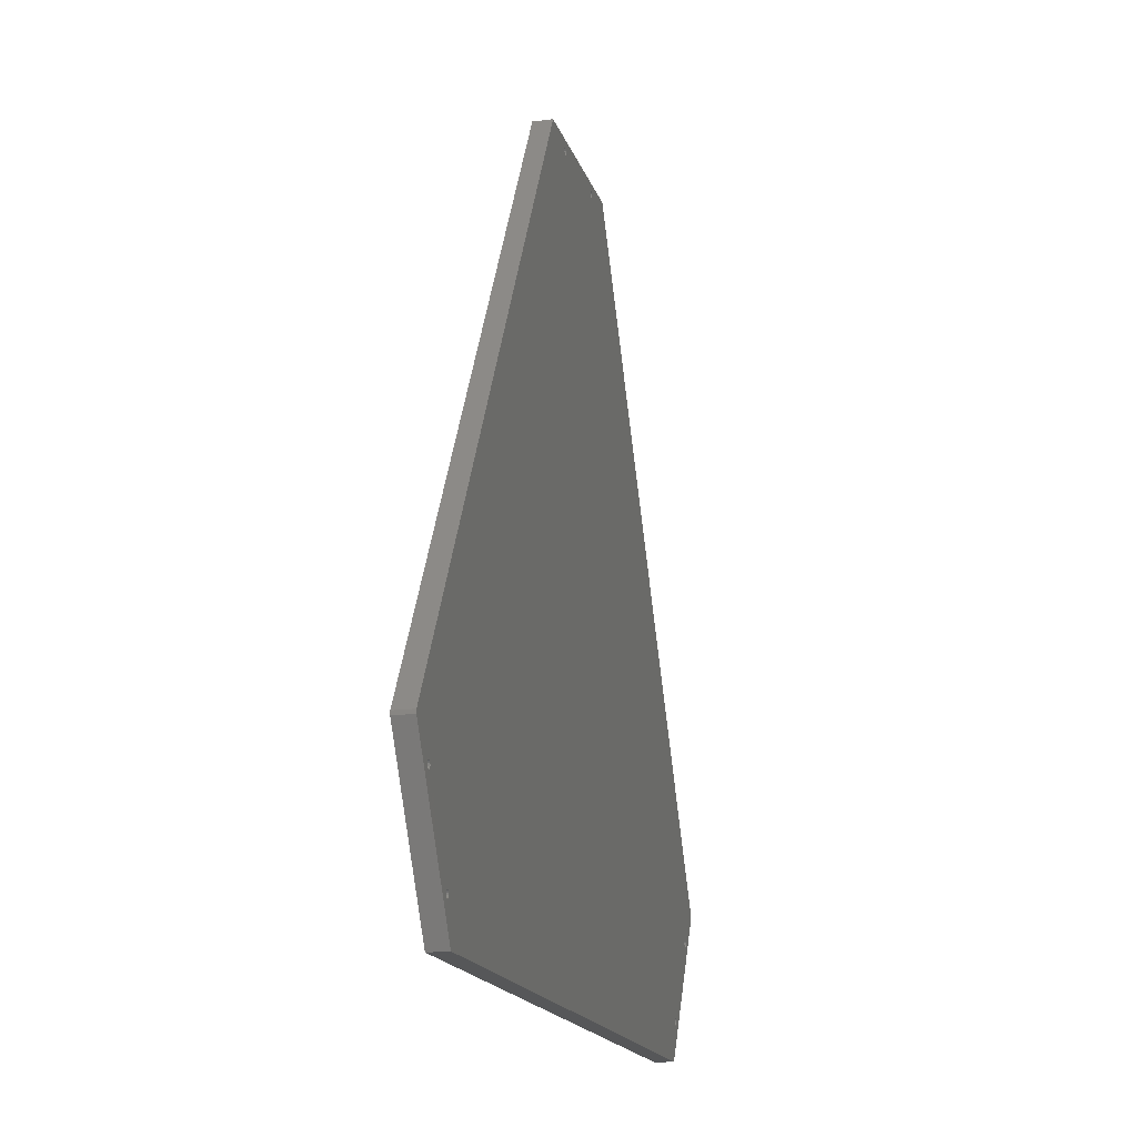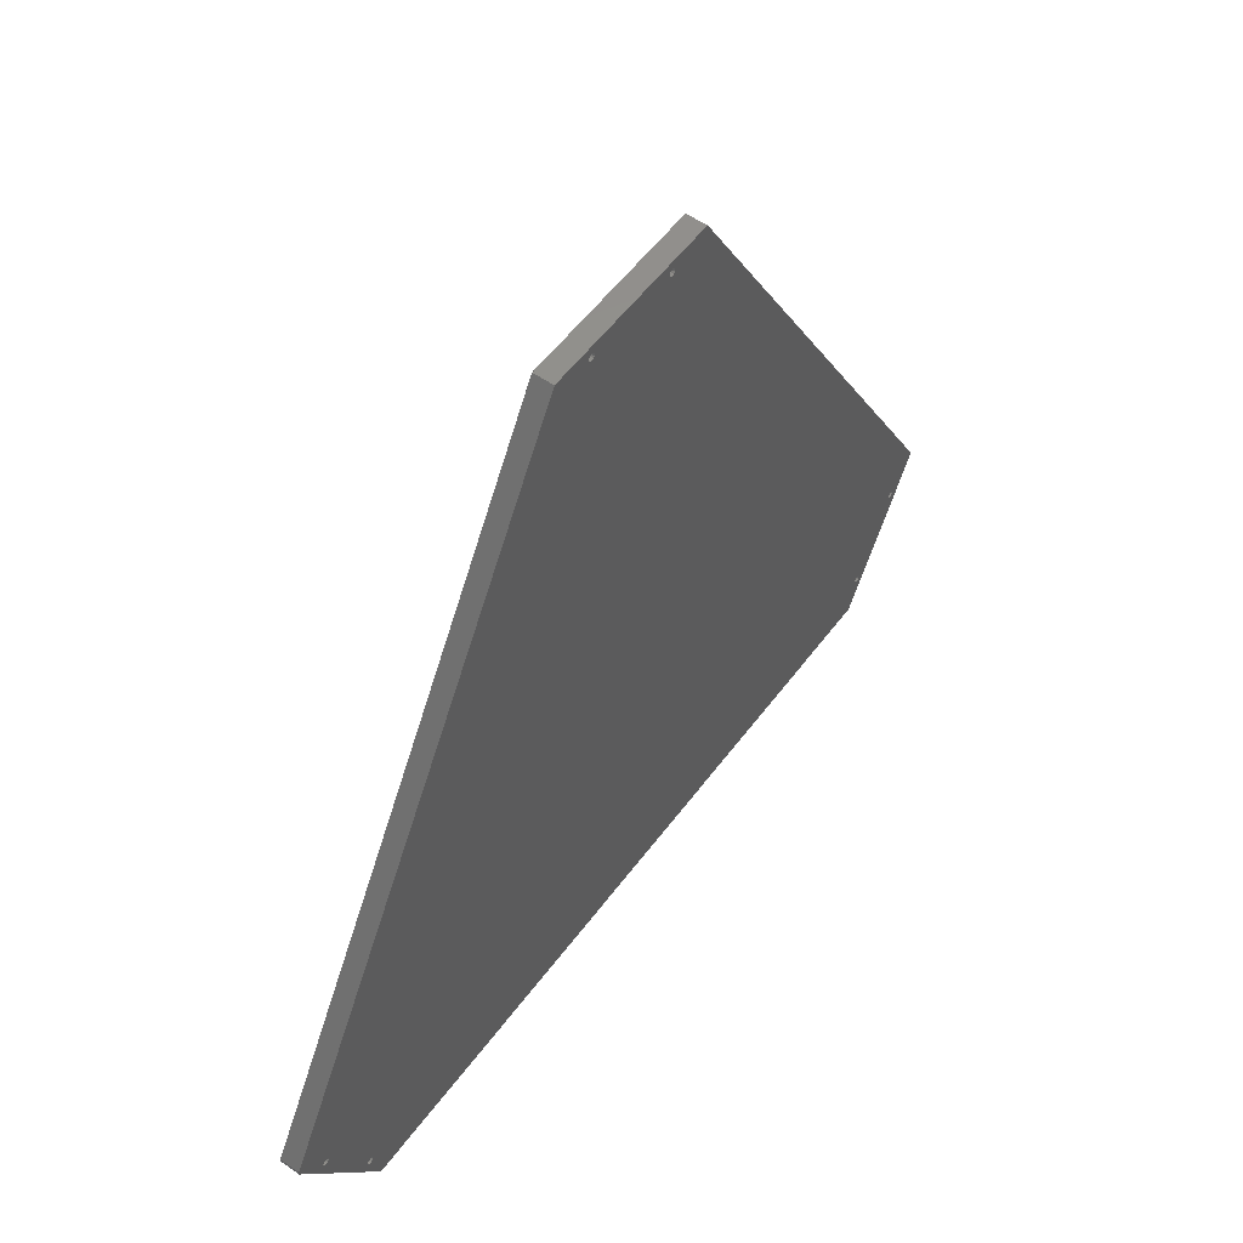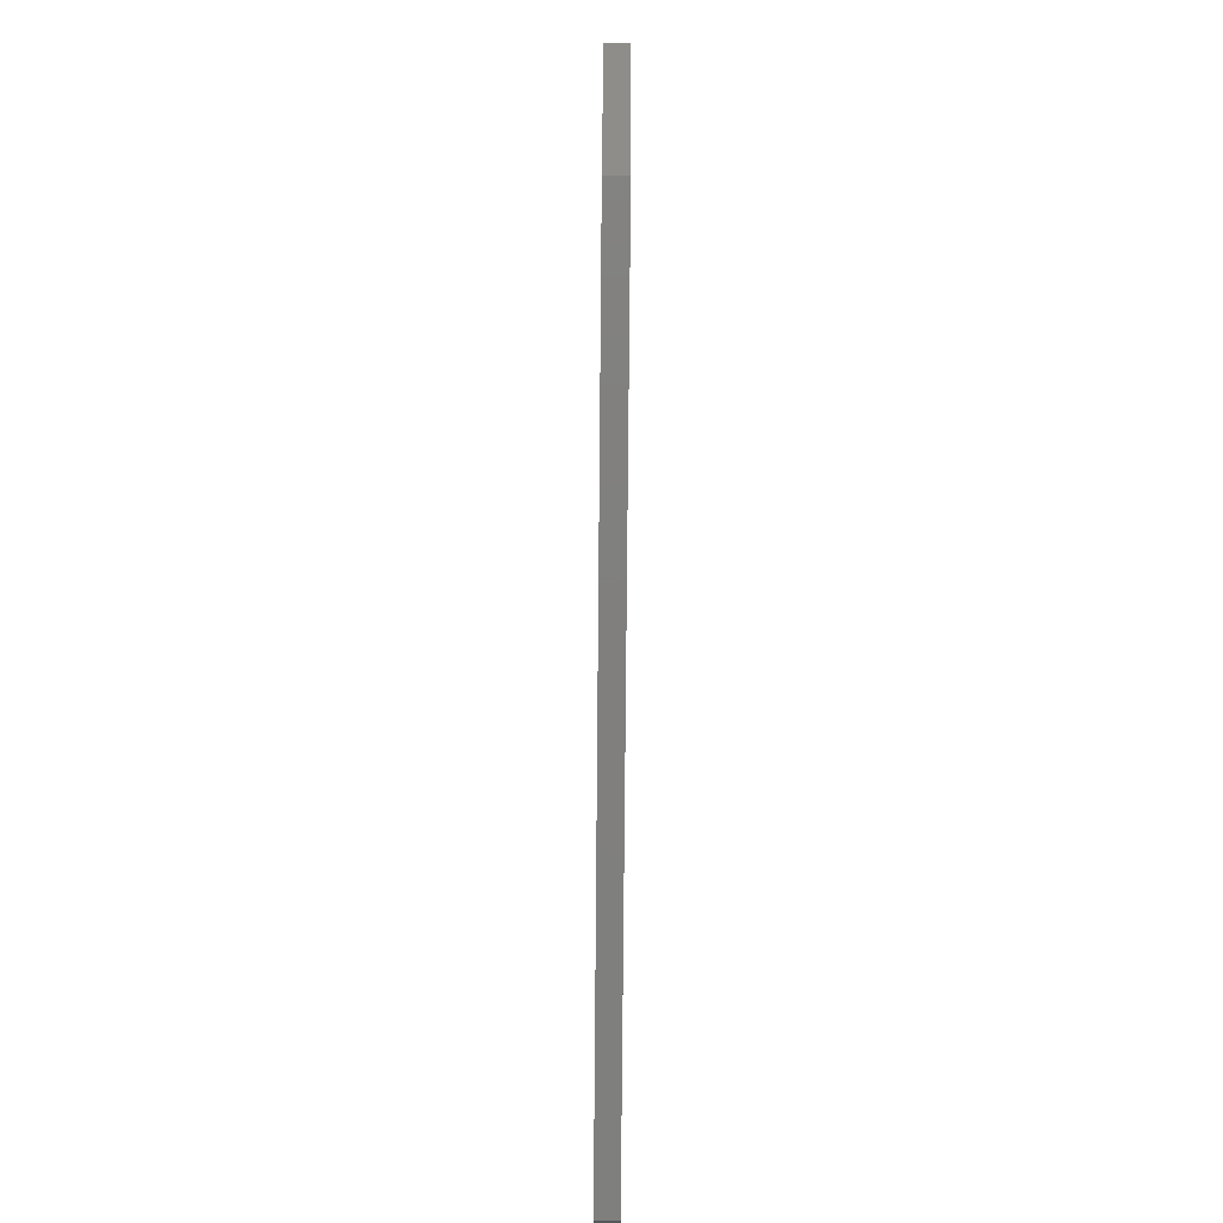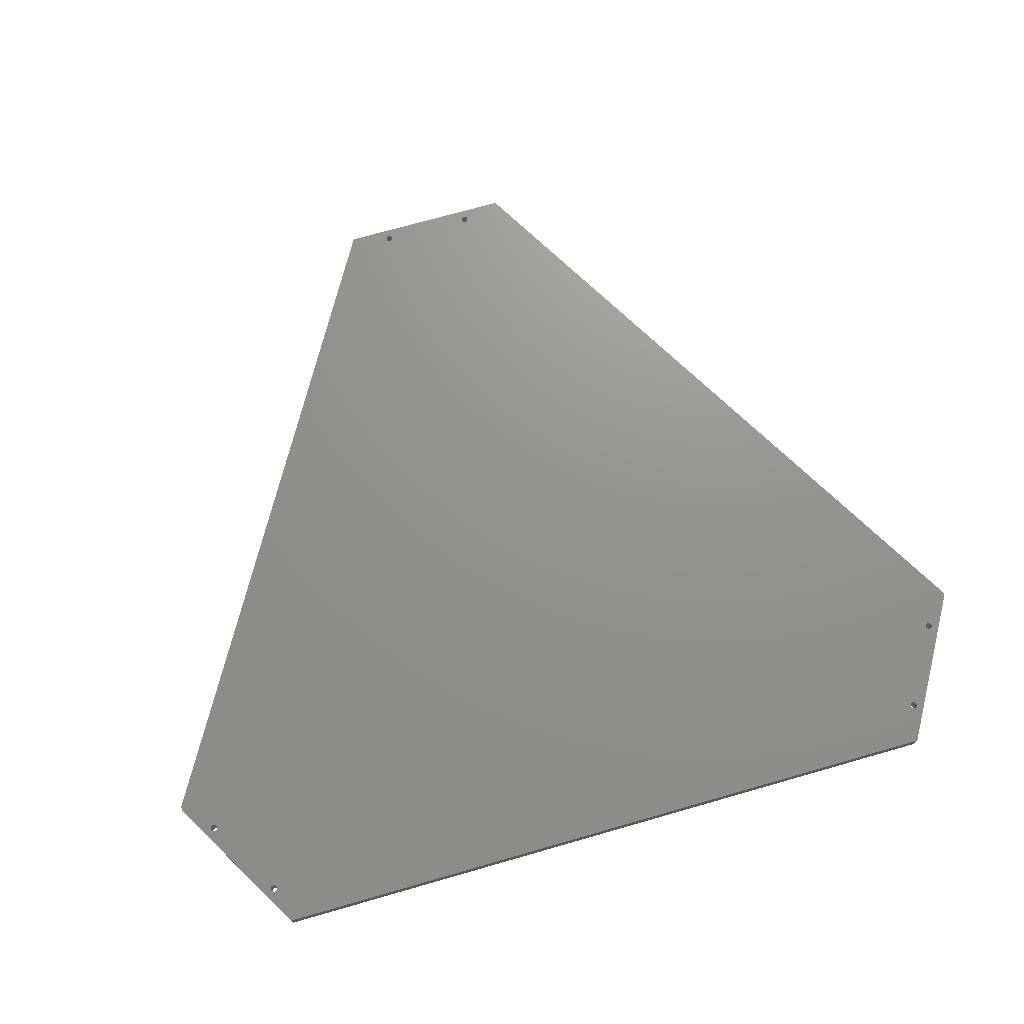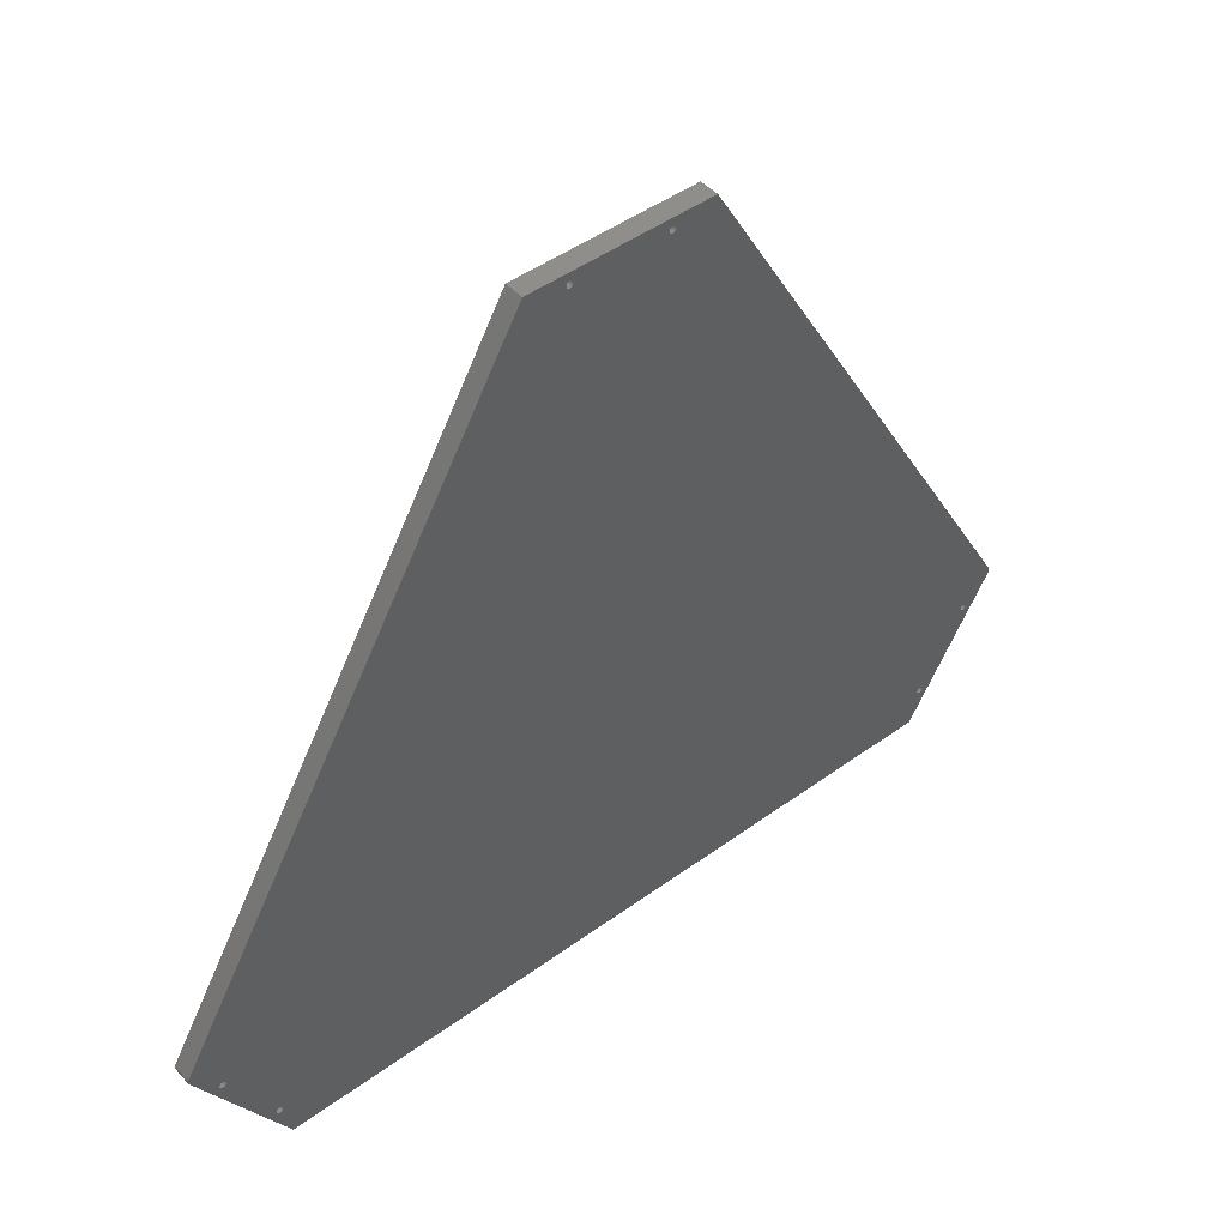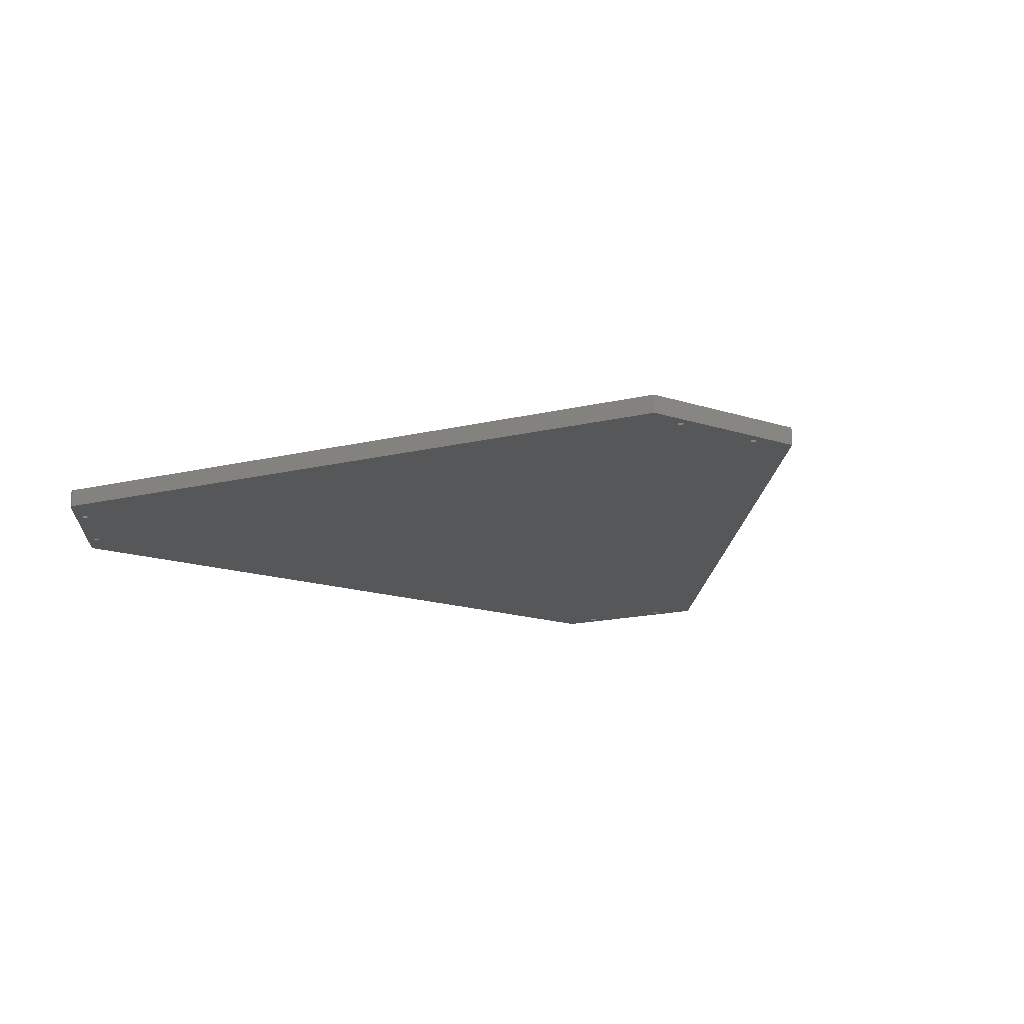
<metadata>
{"format":"stl","ext":"stl","renderer":"f3d","projection":"perspective","resolution":1024,"background":"white","views":[{"elev":-16.9,"azim":-75.3,"up":"+Y"},{"elev":54.9,"azim":125.9,"up":"+Y"},{"elev":-79.5,"azim":89.5,"up":"+Y"},{"elev":71.5,"azim":-16.0,"up":"+Z"},{"elev":46.6,"azim":140.4,"up":"+Y"},{"elev":-16.7,"azim":146.3,"up":"+Z"}]}
</metadata>
<code>
# stl→obj: 160 verts, 340 faces
v -282.2 -99.15 12
v -282.2 -96.85 0
v -282.2 -99.15 0
v -282.2 -96.85 12
v 227.5 -194 0
v -227.5 -194 12
v -227.5 -194 0
v 227.5 -194 12
v -264.6 -119.4 0
v -263.5 -119.7 0
v -235.7 -169.5 0
v -231.6 -170.6 0
v -231.3 -169.5 0
v -265.5 -116.4 0
v -265.7 -117.5 0
v -265.5 -118.6 0
v -262.4 -119.4 0
v -235.5 -168.4 0
v -31.1 285.1 0
v -262.4 -115.6 0
v -56.58 294 0
v -234.6 -167.6 0
v -263.5 -115.3 0
v -261.6 -116.4 0
v -264.6 -115.6 0
v -235.5 -170.6 0
v -234.6 -171.4 0
v -233.5 -171.7 0
v -232.4 -171.4 0
v 231.6 -168.4 0
v 231.3 -169.5 0
v -231.6 -168.4 0
v -232.4 -167.6 0
v -261.6 -118.6 0
v -261.3 -117.5 0
v -233.5 -167.3 0
v -30 284.8 0
v -31.91 285.9 0
v -32.2 287 0
v -28.9 285.1 0
v 28.9 285.1 0
v -28.09 285.9 0
v 27.8 287 0
v 28.09 285.9 0
v -27.8 287 0
v -28.09 288.1 0
v -30 289.2 0
v 30 289.2 0
v 28.9 288.9 0
v -31.91 288.1 0
v -31.1 288.9 0
v 30 284.8 0
v 31.91 288.1 0
v 56.58 294 0
v 32.2 287 0
v 31.1 285.1 0
v 262.4 -115.6 0
v 261.6 -116.4 0
v 282.2 -96.85 0
v 31.91 285.9 0
v -28.9 288.9 0
v 28.09 288.1 0
v 31.1 288.9 0
v 231.6 -170.6 0
v 232.4 -171.4 0
v 233.5 -171.7 0
v 234.6 -171.4 0
v 235.5 -170.6 0
v 265.5 -118.6 0
v 282.2 -99.15 0
v 235.5 -168.4 0
v 262.4 -119.4 0
v 263.5 -119.7 0
v 233.5 -167.3 0
v 261.3 -117.5 0
v 261.6 -118.6 0
v 235.7 -169.5 0
v 263.5 -115.3 0
v 264.6 -115.6 0
v 234.6 -167.6 0
v 232.4 -167.6 0
v 264.6 -119.4 0
v 265.7 -117.5 0
v 265.5 -116.4 0
v -56.58 294 12
v 56.58 294 12
v -263.5 -115.3 12
v -265.5 -116.4 12
v -264.6 -115.6 12
v 30 289.2 12
v -265.7 -117.5 12
v -261.6 -116.4 12
v -231.6 -168.4 12
v -30 284.8 12
v -231.3 -169.5 12
v 231.3 -169.5 12
v -262.4 -115.6 12
v -31.1 285.1 12
v -232.4 -167.6 12
v -261.3 -117.5 12
v -261.6 -118.6 12
v -233.5 -167.3 12
v -262.4 -119.4 12
v -234.6 -167.6 12
v -263.5 -119.7 12
v -235.7 -169.5 12
v -264.6 -119.4 12
v -235.5 -170.6 12
v -265.5 -118.6 12
v -235.5 -168.4 12
v 231.6 -168.4 12
v -231.6 -170.6 12
v -232.4 -171.4 12
v -233.5 -171.7 12
v -234.6 -171.4 12
v -32.2 287 12
v -31.91 285.9 12
v -31.91 288.1 12
v -31.1 288.9 12
v -30 289.2 12
v -28.9 288.9 12
v 28.9 288.9 12
v -28.09 288.1 12
v 28.09 288.1 12
v -27.8 287 12
v 27.8 287 12
v -28.09 285.9 12
v 28.9 285.1 12
v 28.09 285.9 12
v 30 284.8 12
v 31.1 288.9 12
v 31.91 288.1 12
v 32.2 287 12
v 31.1 285.1 12
v 282.2 -96.85 12
v 31.91 285.9 12
v 231.6 -170.6 12
v -28.9 285.1 12
v 265.5 -118.6 12
v 235.5 -170.6 12
v 261.6 -116.4 12
v 232.4 -167.6 12
v 261.3 -117.5 12
v 233.5 -167.3 12
v 261.6 -118.6 12
v 262.4 -119.4 12
v 234.6 -171.4 12
v 234.6 -167.6 12
v 235.5 -168.4 12
v 263.5 -119.7 12
v 233.5 -171.7 12
v 232.4 -171.4 12
v 262.4 -115.6 12
v 263.5 -115.3 12
v 282.2 -99.15 12
v 264.6 -115.6 12
v 265.5 -116.4 12
v 265.7 -117.5 12
v 235.7 -169.5 12
v 264.6 -119.4 12
f 1 2 3
f 1 4 2
f 5 6 7
f 5 8 6
f 9 10 11
f 7 12 13
f 14 15 3
f 11 16 9
f 15 16 3
f 16 7 3
f 10 17 18
f 2 19 20
f 2 21 19
f 18 17 22
f 2 23 3
f 20 19 24
f 20 23 2
f 23 25 3
f 25 14 3
f 18 11 10
f 5 7 13
f 11 26 16
f 26 7 16
f 27 7 26
f 7 28 29
f 28 7 27
f 7 29 12
f 13 30 31
f 24 32 33
f 5 13 31
f 34 35 36
f 13 32 30
f 33 35 24
f 34 22 17
f 36 35 33
f 22 34 36
f 24 37 32
f 21 38 19
f 38 21 39
f 24 19 37
f 37 40 41
f 42 43 44
f 40 42 44
f 42 45 43
f 45 46 43
f 47 48 49
f 39 21 50
f 47 21 48
f 51 21 47
f 50 21 51
f 37 52 32
f 44 41 40
f 41 52 37
f 53 54 55
f 56 57 58
f 56 54 59
f 60 54 56
f 55 54 60
f 61 62 46
f 53 63 54
f 61 47 49
f 63 48 54
f 48 21 54
f 61 49 62
f 46 62 43
f 5 31 64
f 32 52 30
f 5 64 65
f 5 65 66
f 5 66 67
f 5 67 68
f 5 69 70
f 71 72 73
f 74 75 76
f 71 73 77
f 78 70 79
f 80 72 71
f 74 76 80
f 30 58 75
f 75 74 81
f 30 75 81
f 52 56 58
f 80 76 72
f 77 82 68
f 77 73 82
f 68 82 69
f 68 69 5
f 69 83 70
f 83 84 70
f 78 59 70
f 79 70 84
f 57 56 59
f 57 59 78
f 52 58 30
f 85 54 21
f 85 86 54
f 87 4 1
f 1 88 89
f 86 85 90
f 91 88 1
f 1 89 87
f 92 93 94
f 95 8 96
f 97 4 87
f 97 92 98
f 85 4 98
f 99 100 101
f 102 101 103
f 104 103 105
f 106 105 107
f 106 107 108
f 6 109 1
f 109 91 1
f 93 92 100
f 110 105 106
f 104 105 110
f 101 102 99
f 102 103 104
f 100 99 93
f 111 93 95
f 8 95 6
f 95 112 6
f 112 113 6
f 113 114 6
f 114 115 6
f 115 108 6
f 6 108 109
f 108 107 109
f 4 97 98
f 116 85 117
f 118 85 116
f 119 85 118
f 85 120 90
f 120 85 119
f 120 121 122
f 121 123 124
f 123 125 126
f 127 128 129
f 129 125 127
f 85 98 117
f 98 92 94
f 94 93 130
f 126 125 129
f 124 123 126
f 122 121 124
f 86 90 131
f 90 120 122
f 86 131 132
f 86 132 133
f 86 134 135
f 133 136 86
f 136 134 86
f 8 137 96
f 94 130 138
f 130 128 138
f 128 127 138
f 93 111 130
f 95 96 111
f 8 139 140
f 130 111 141
f 142 143 111
f 144 145 142
f 146 145 144
f 8 140 147
f 148 149 150
f 8 147 151
f 8 151 152
f 8 152 137
f 130 141 134
f 145 143 142
f 135 153 154
f 143 141 111
f 155 135 154
f 141 153 134
f 153 135 134
f 155 154 156
f 155 156 157
f 155 157 158
f 155 158 139
f 149 159 150
f 155 139 8
f 160 159 140
f 160 140 139
f 160 150 159
f 150 146 148
f 146 144 148
f 59 155 70
f 59 135 155
f 6 1 3
f 7 6 3
f 70 8 5
f 70 155 8
f 4 21 2
f 4 85 21
f 135 59 54
f 86 135 54
f 39 116 117
f 38 39 117
f 19 117 98
f 19 38 117
f 116 50 118
f 116 39 50
f 42 138 127
f 42 40 138
f 46 45 125
f 123 46 125
f 119 47 120
f 119 51 47
f 121 46 123
f 121 61 46
f 118 51 119
f 118 50 51
f 37 98 94
f 37 19 98
f 40 94 138
f 40 37 94
f 45 127 125
f 45 42 127
f 120 61 121
f 120 47 61
f 43 126 129
f 44 43 129
f 90 63 131
f 90 48 63
f 41 129 128
f 41 44 129
f 126 62 124
f 126 43 62
f 60 134 136
f 60 56 134
f 52 128 130
f 52 41 128
f 56 130 134
f 56 52 130
f 53 55 133
f 132 53 133
f 55 136 133
f 55 60 136
f 131 53 132
f 131 63 53
f 124 49 122
f 124 62 49
f 122 48 90
f 122 49 48
f 12 113 112
f 12 29 113
f 13 112 95
f 13 12 112
f 29 114 113
f 29 28 114
f 102 33 99
f 102 36 33
f 110 22 104
f 110 18 22
f 26 108 115
f 27 26 115
f 106 18 110
f 106 11 18
f 28 115 114
f 28 27 115
f 32 13 95
f 93 32 95
f 104 36 102
f 104 22 36
f 33 32 93
f 99 33 93
f 11 106 108
f 26 11 108
f 34 103 101
f 34 17 103
f 35 101 100
f 35 34 101
f 88 25 89
f 88 14 25
f 17 105 103
f 17 10 105
f 87 20 97
f 87 23 20
f 24 35 100
f 92 24 100
f 20 24 92
f 97 20 92
f 16 109 107
f 9 16 107
f 89 23 87
f 89 25 23
f 15 91 109
f 16 15 109
f 91 14 88
f 91 15 14
f 10 107 105
f 10 9 107
f 154 79 156
f 154 78 79
f 153 78 154
f 153 57 78
f 156 84 157
f 156 79 84
f 75 143 145
f 76 75 145
f 73 146 150
f 73 72 146
f 83 139 158
f 83 69 139
f 82 150 160
f 82 73 150
f 84 83 158
f 157 84 158
f 141 57 153
f 141 58 57
f 143 58 141
f 143 75 58
f 72 145 146
f 72 76 145
f 69 160 139
f 69 82 160
f 144 80 148
f 144 74 80
f 142 74 144
f 142 81 74
f 66 152 151
f 66 65 152
f 148 71 149
f 148 80 71
f 31 96 137
f 64 31 137
f 111 81 142
f 111 30 81
f 96 30 111
f 96 31 30
f 77 140 159
f 77 68 140
f 65 137 152
f 65 64 137
f 68 147 140
f 68 67 147
f 67 151 147
f 67 66 151
f 71 77 159
f 149 71 159

</code>
